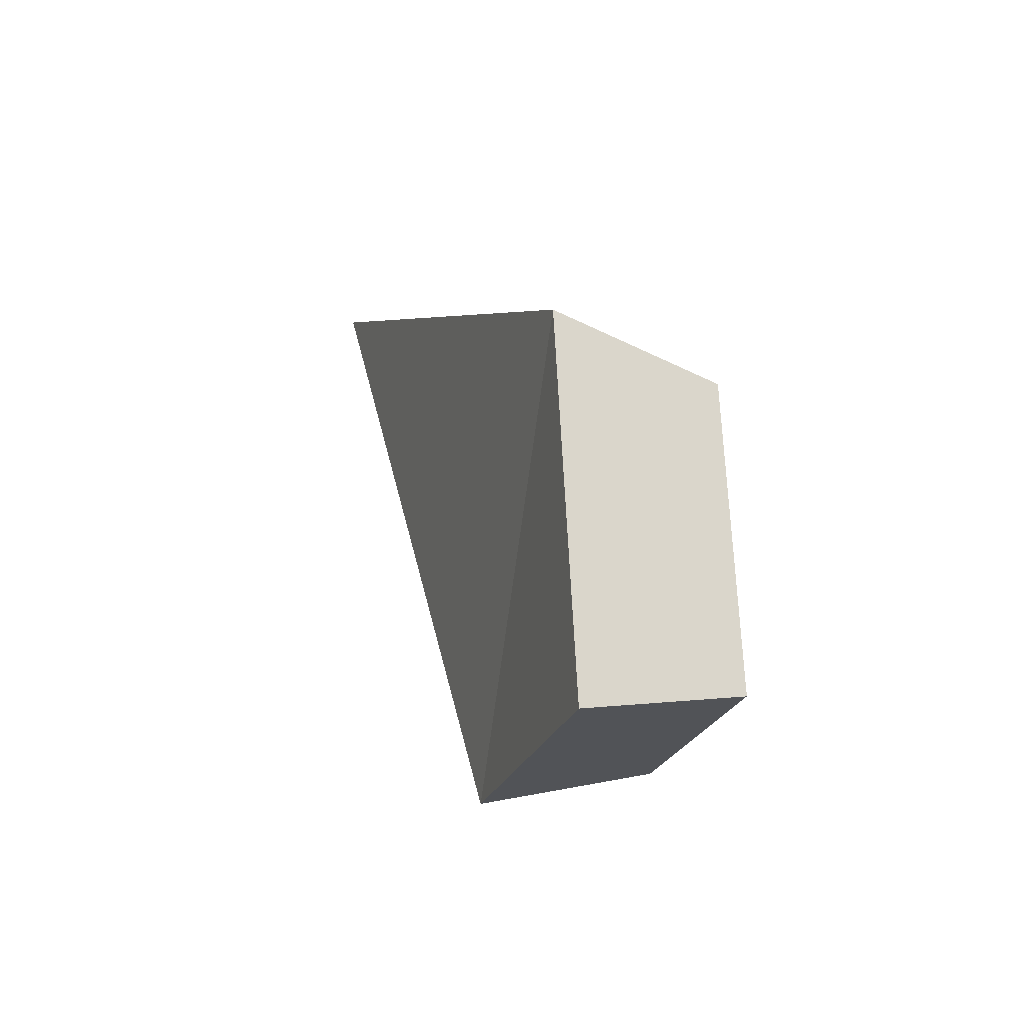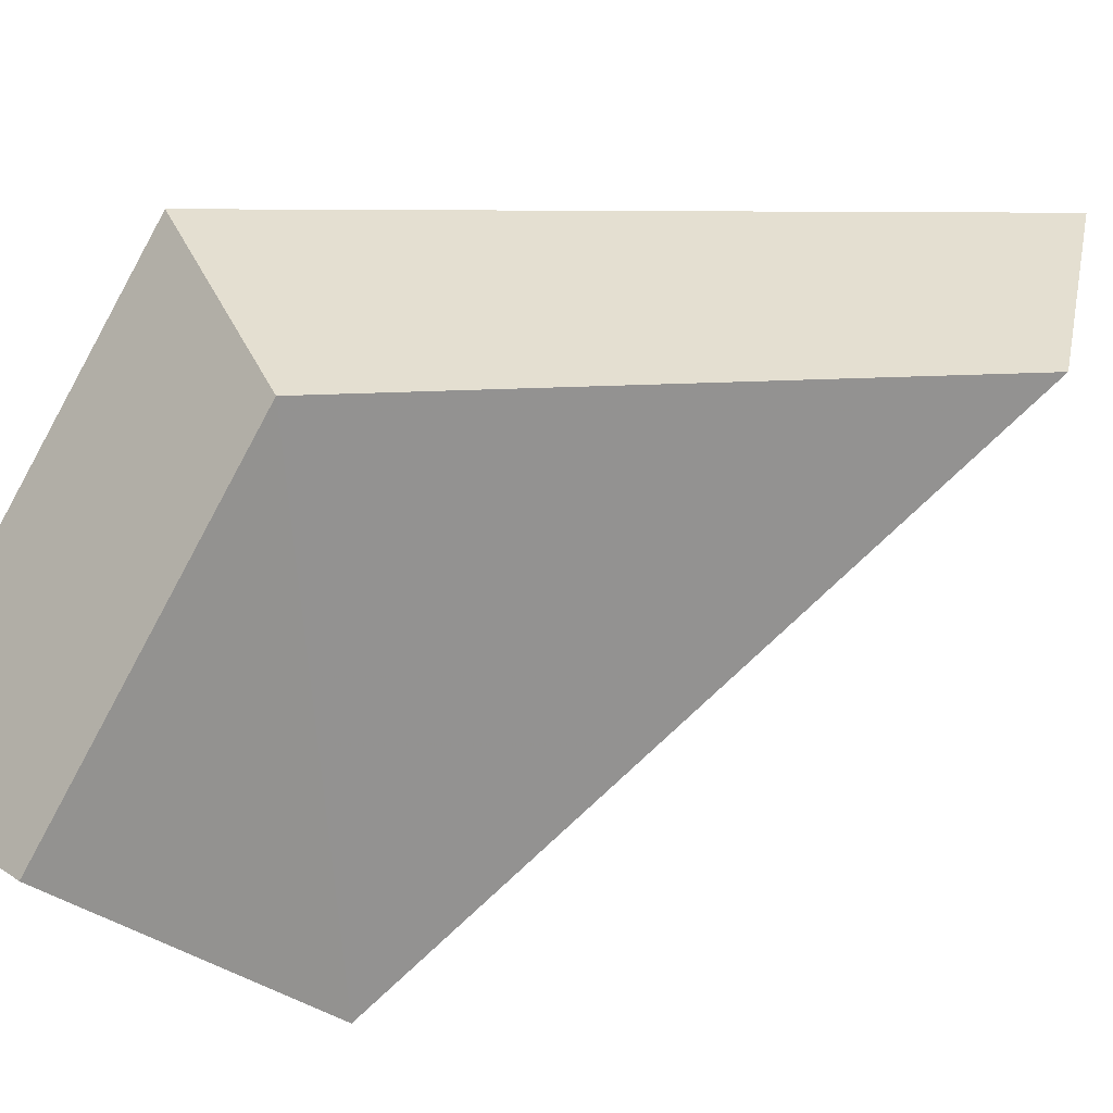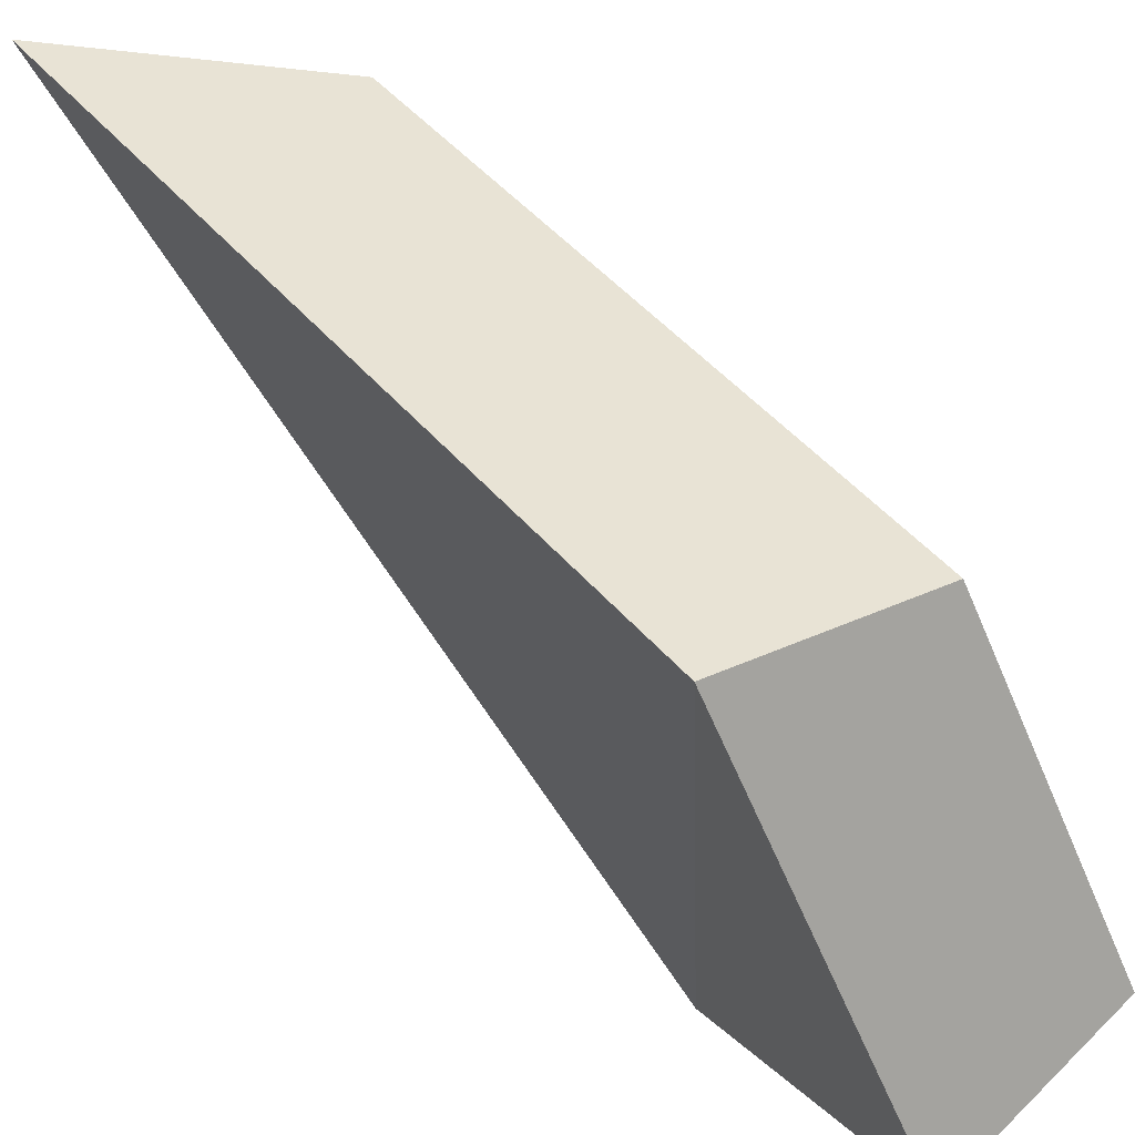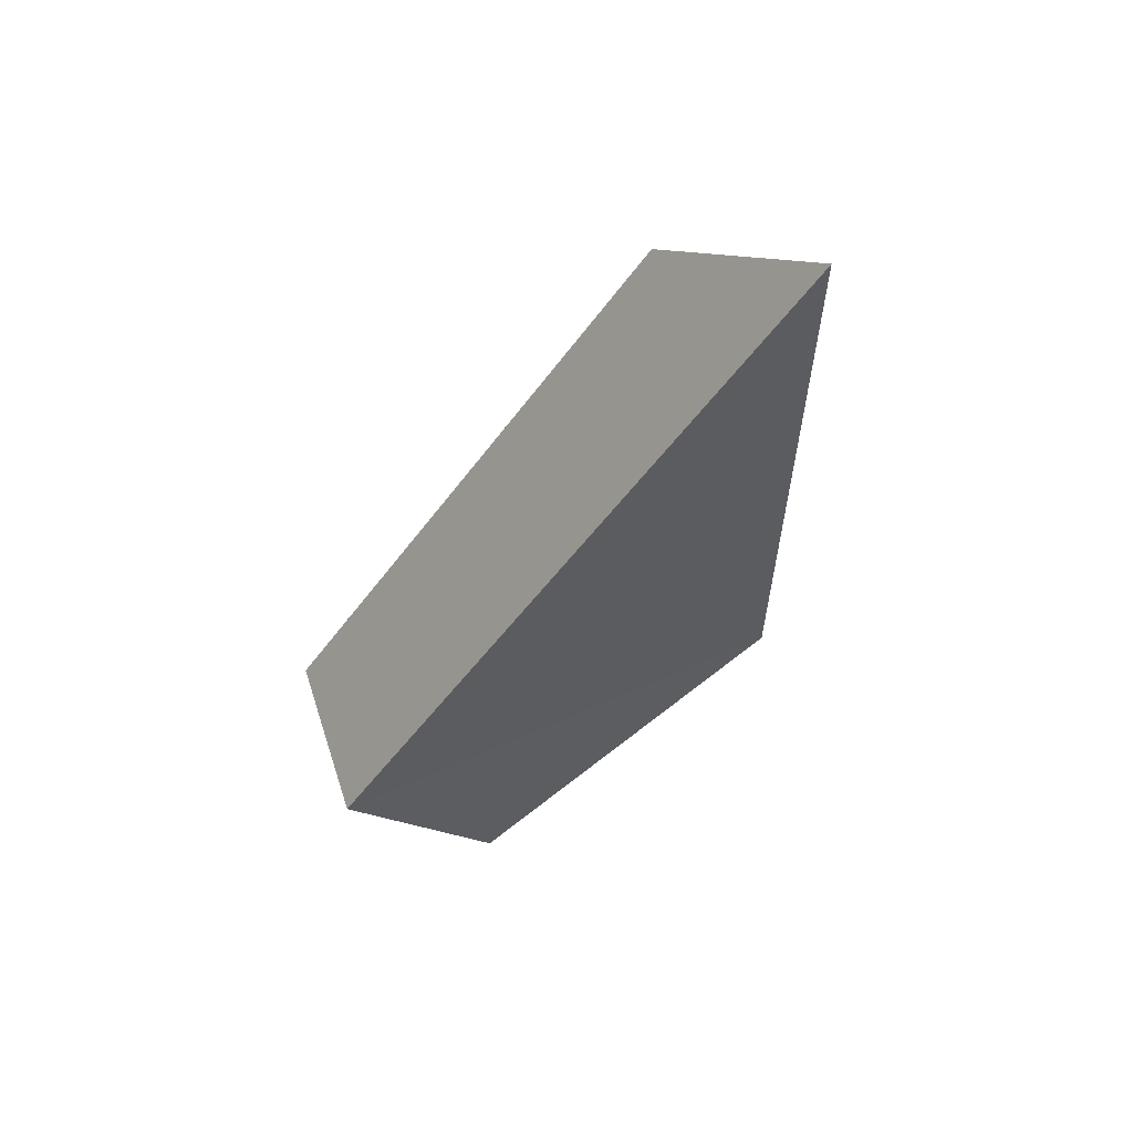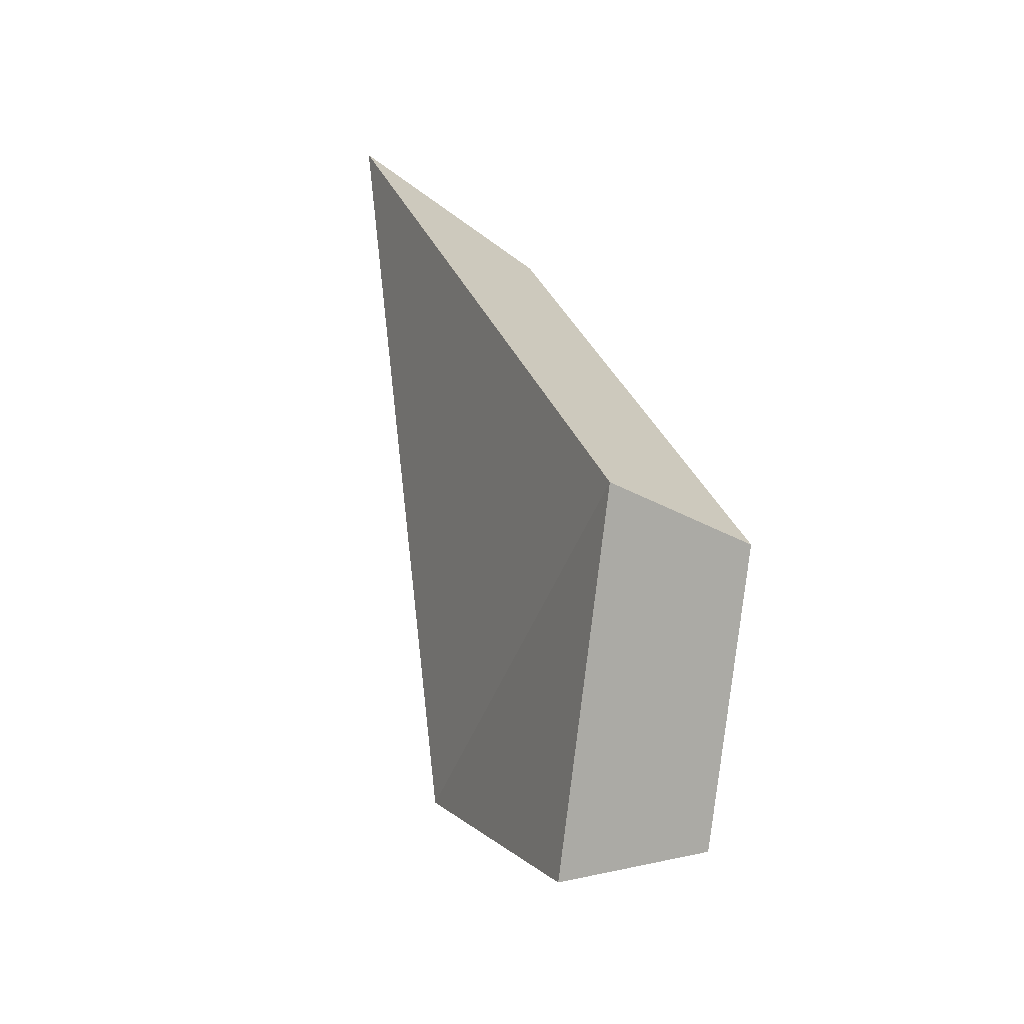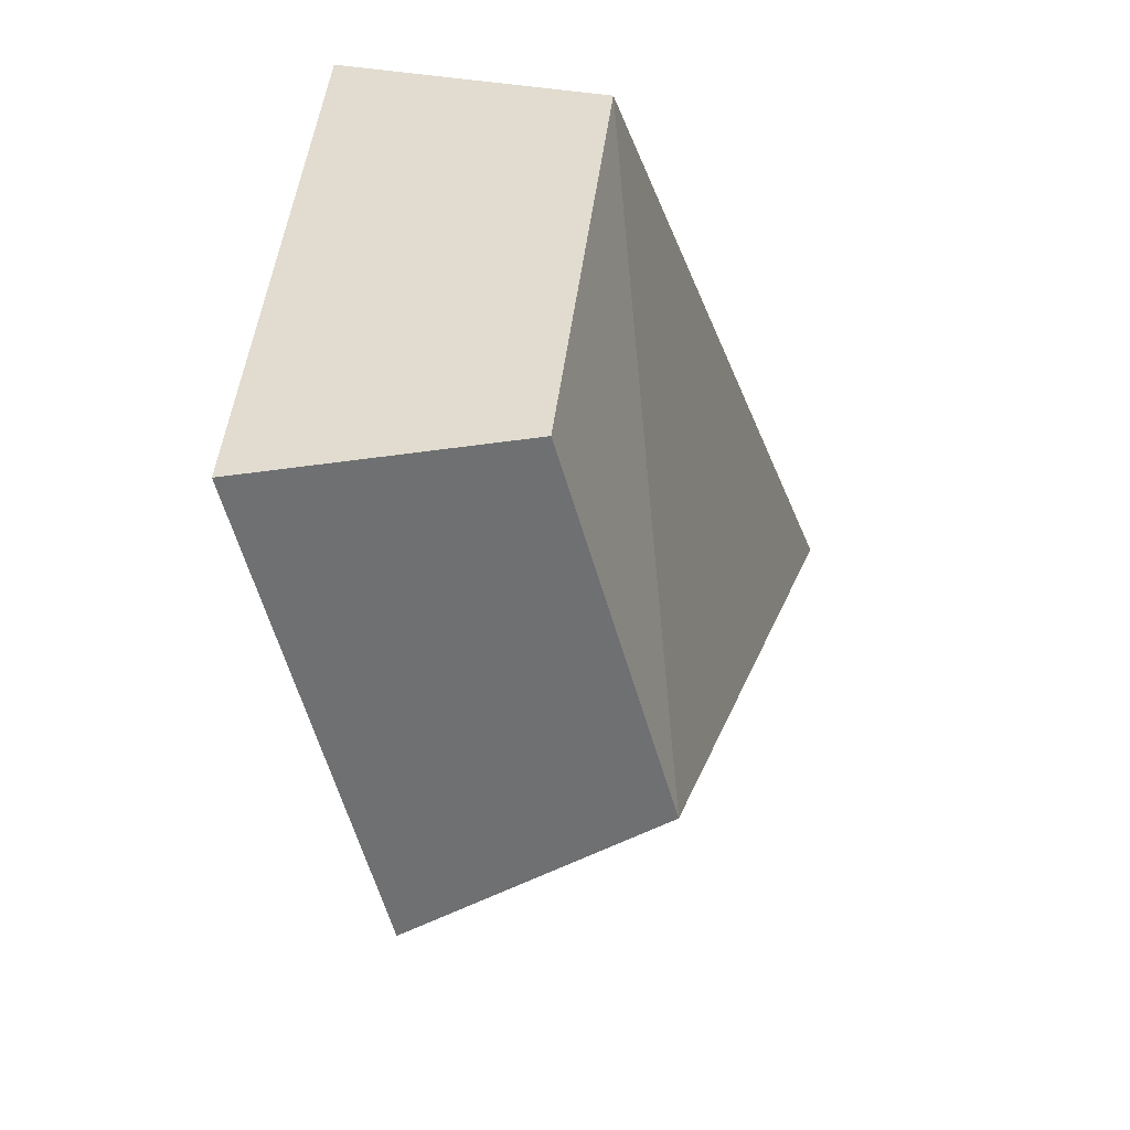
<metadata>
{"format":"obj","ext":"obj","renderer":"f3d","projection":"perspective","resolution":1024,"background":"white","views":[{"elev":-76.0,"azim":-11.2,"up":"+Y"},{"elev":28.6,"azim":76.1,"up":"+Z"},{"elev":59.0,"azim":-19.4,"up":"+Z"},{"elev":42.1,"azim":-126.1,"up":"+Y"},{"elev":-48.8,"azim":-23.0,"up":"+Y"},{"elev":-13.8,"azim":32.7,"up":"+Z"}]}
</metadata>
<code>
g shard_02_mesh
v 2.1 -1.077 -2.092
v 2.486 -2.843 -0.6016
v 1.878 -1.312 1.702
v 2.1 -1.077 -2.092
v 1.878 -1.312 1.702
v 0.2876 3.673 0.5298
v 0.5745 -1.337 -2.596
v -1.674 4.557 0.6573
v 0.2998 -1.628 2.112
v 1.055 -3.528 -0.7465
v 0.2876 3.673 0.5298
v 1.878 -1.312 1.702
v 0.2998 -1.628 2.112
v -1.674 4.557 0.6573
v 2.1 -1.077 -2.092
v 0.5745 -1.337 -2.596
v 2.486 -2.843 -0.6016
v 1.055 -3.528 -0.7465
v 1.878 -1.312 1.702
v 0.2998 -1.628 2.112
g shard_02_mesh_0
f 3 2 1
f 6 5 4
f 9 8 7
f 10 9 7
f 13 12 11
f 14 13 11
f 14 11 15
f 16 14 15
f 16 15 17
f 18 16 17
f 18 17 19
f 20 18 19

</code>
